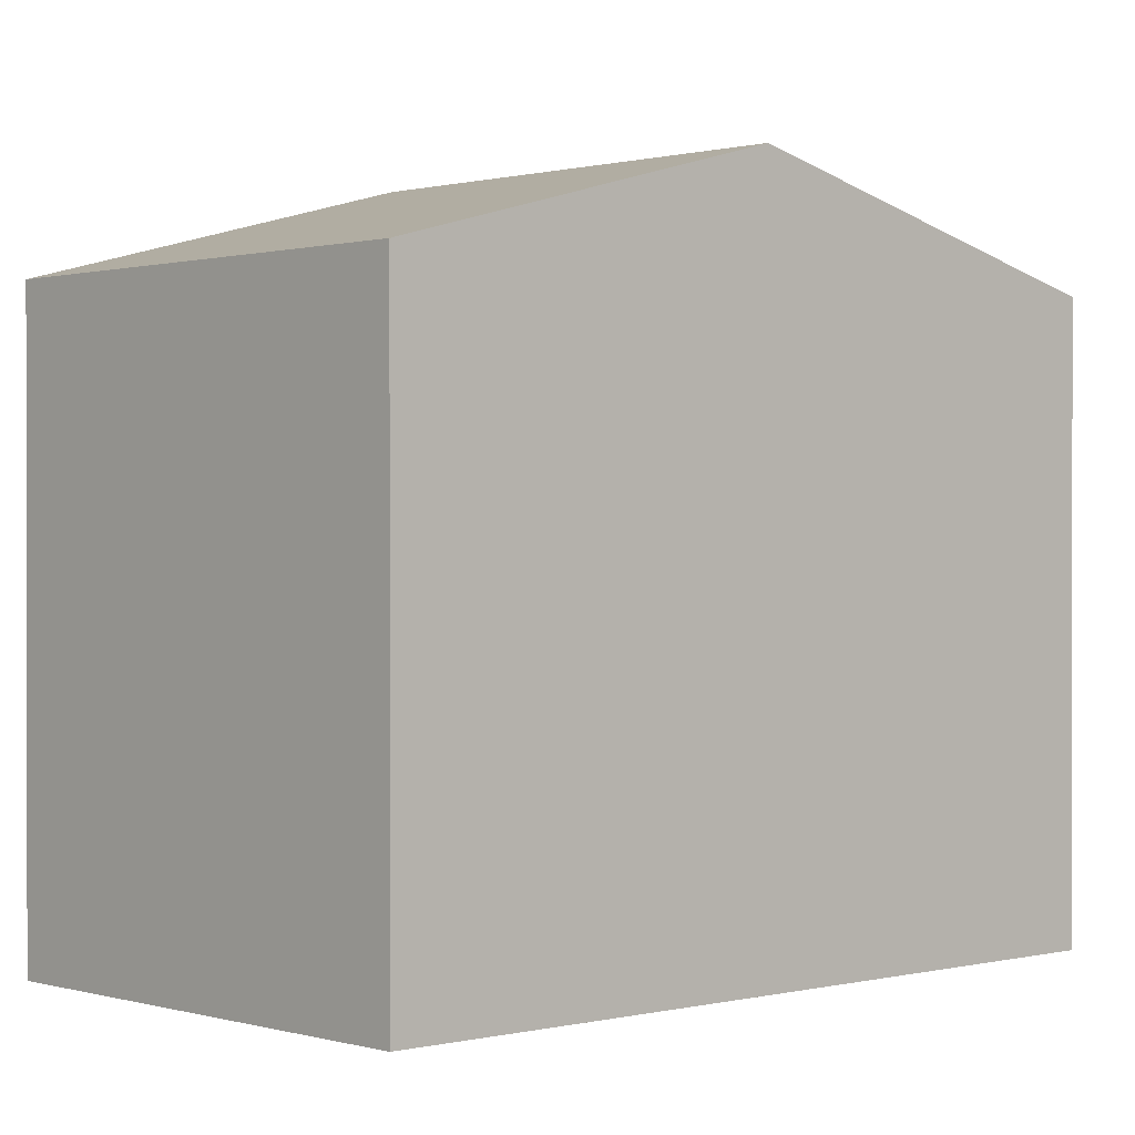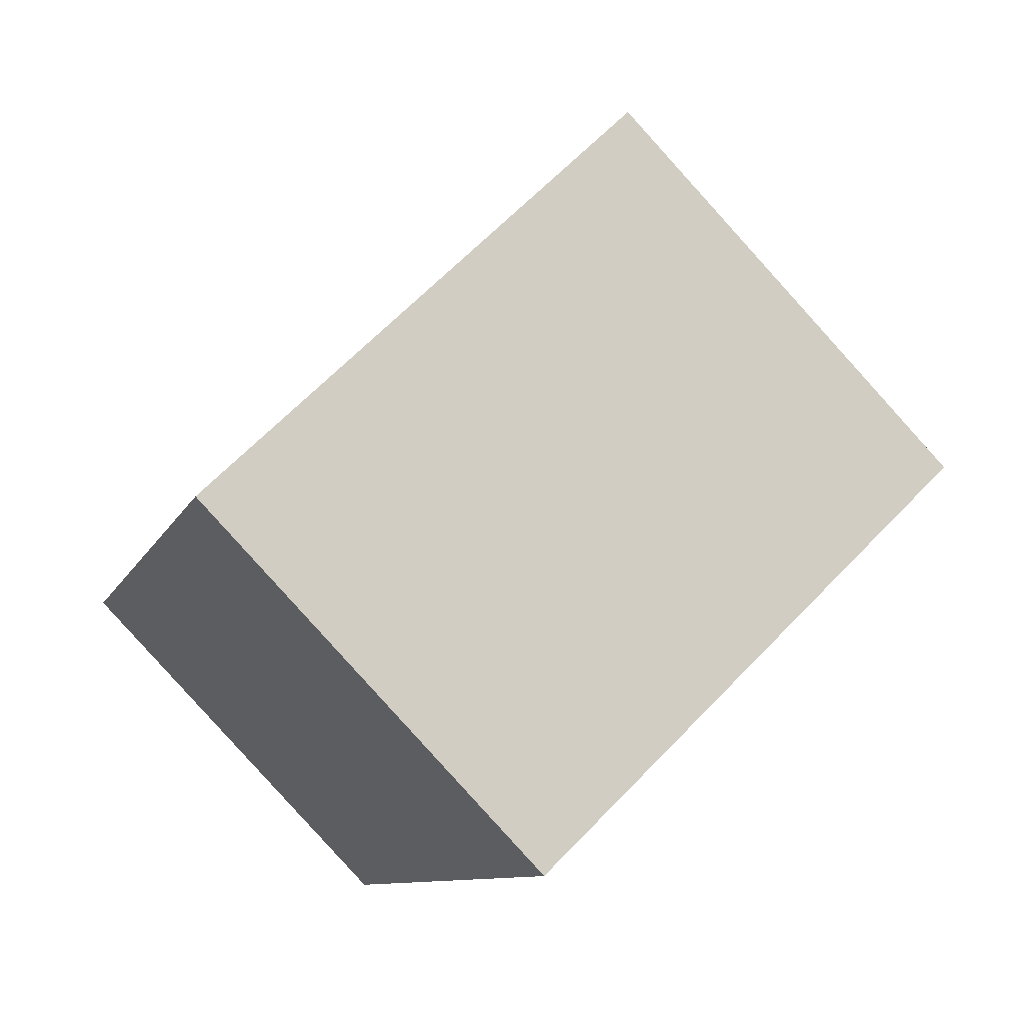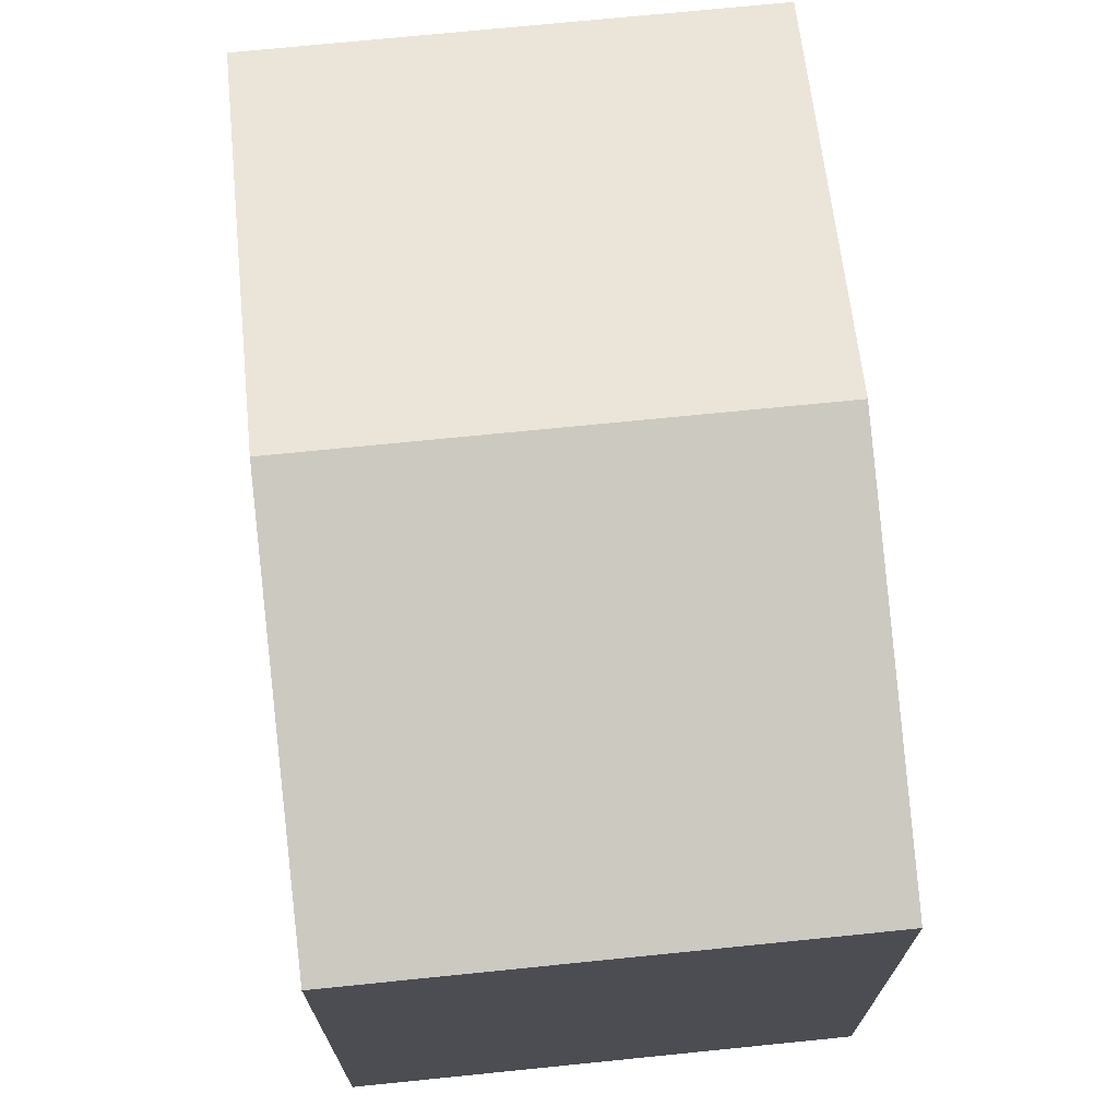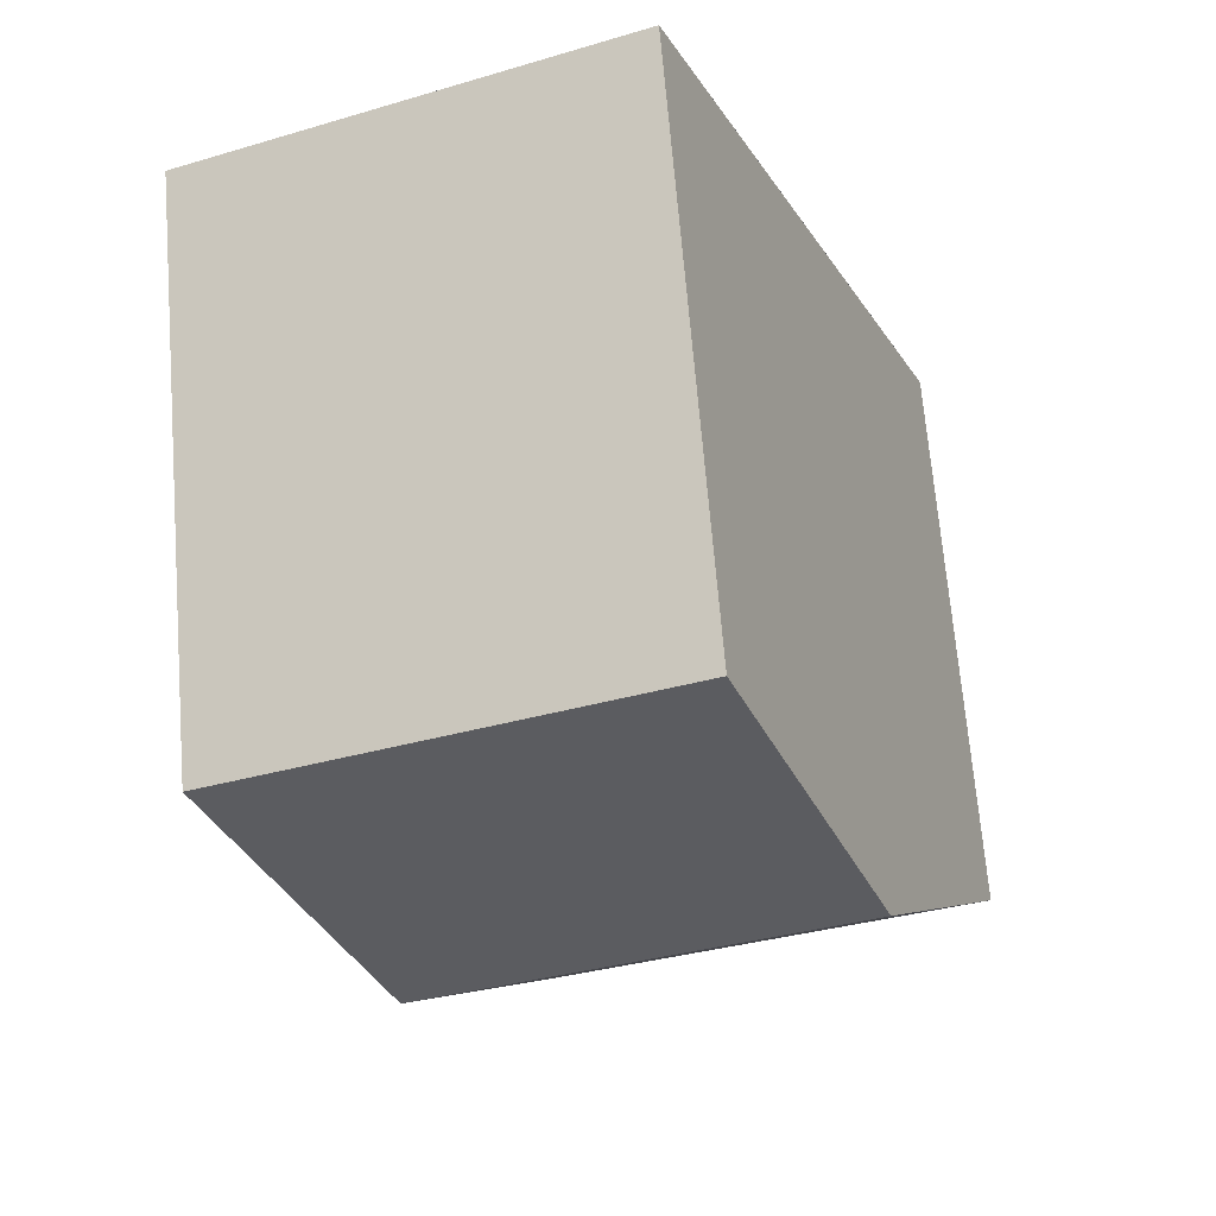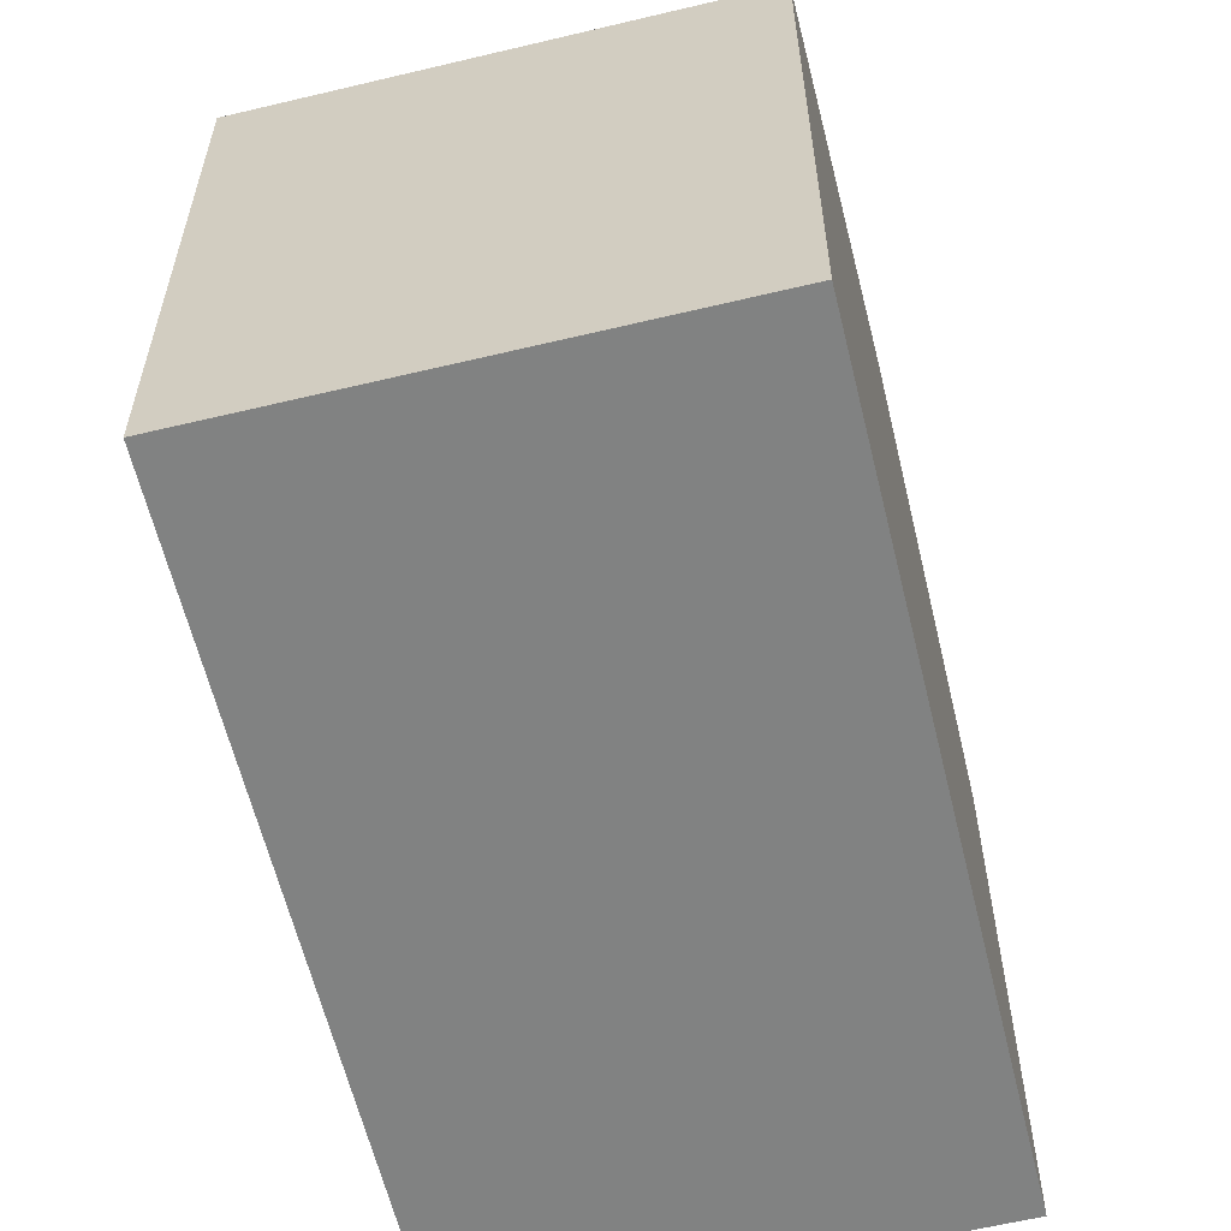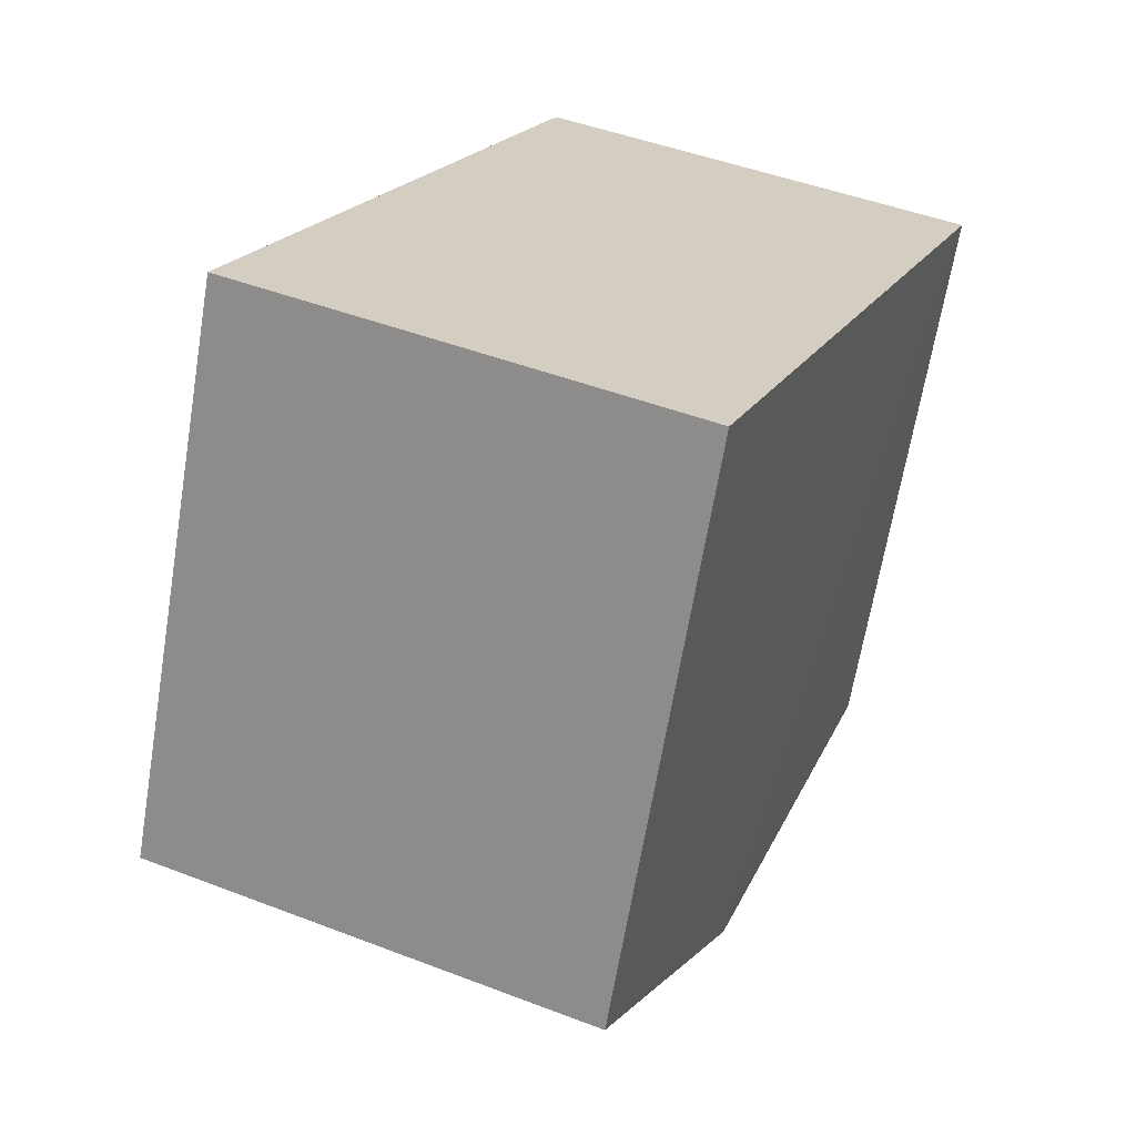
<metadata>
{"format":"obj","ext":"obj","renderer":"f3d","projection":"perspective","resolution":1024,"background":"white","views":[{"elev":0.6,"azim":69.2,"up":"+Y"},{"elev":64.7,"azim":43.7,"up":"+Z"},{"elev":72.9,"azim":16.2,"up":"+Y"},{"elev":68.6,"azim":175.3,"up":"+Z"},{"elev":-60.6,"azim":35.7,"up":"+Y"},{"elev":-66.0,"azim":-9.5,"up":"+Z"}]}
</metadata>
<code>
v  8.326 9.676 2.65
v  4.2 8.226 10.3
v  10.41 8.229 7.796
v  2.1 9.676 5.149
v  6.241 8.226 -2.505
v  0 8.226 5.037e-16
v  0 0 0
v  4.2 -6.307e-16 10.3
v  2.1 -3.153e-16 5.149
v  10.41 -4.774e-16 7.796
v  6.241 1.534e-16 -2.505
v  8.326 -1.623e-16 2.65
g defaultobject
f 1 2 3
f 2 1 4
f 5 4 1
f 4 5 6
f 7 4 6
f 4 7 2
f 2 7 8
f 8 7 9
f 2 10 3
f 10 2 8
f 10 1 3
f 1 10 5
f 5 10 11
f 11 10 12
f 11 6 5
f 6 11 7
f 9 10 8
f 10 9 7
f 10 7 12
f 12 7 11

</code>
